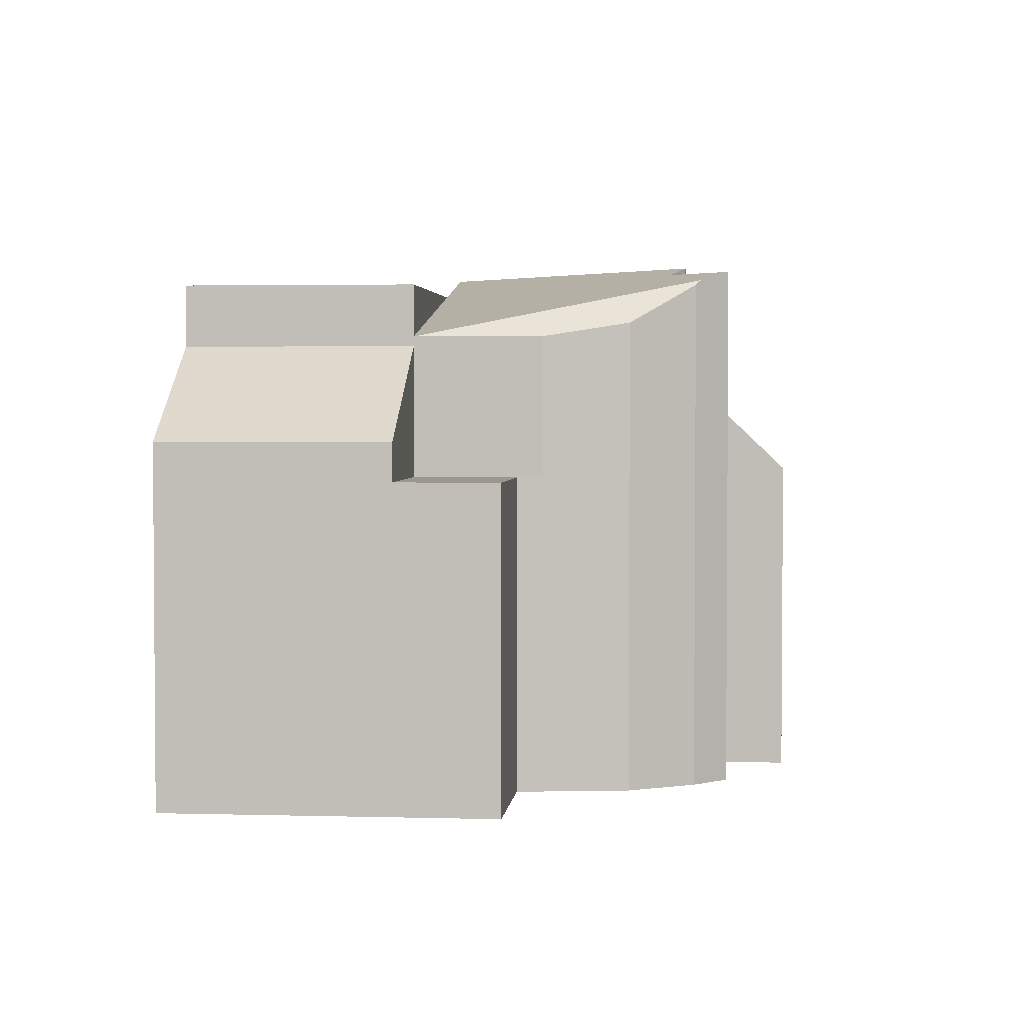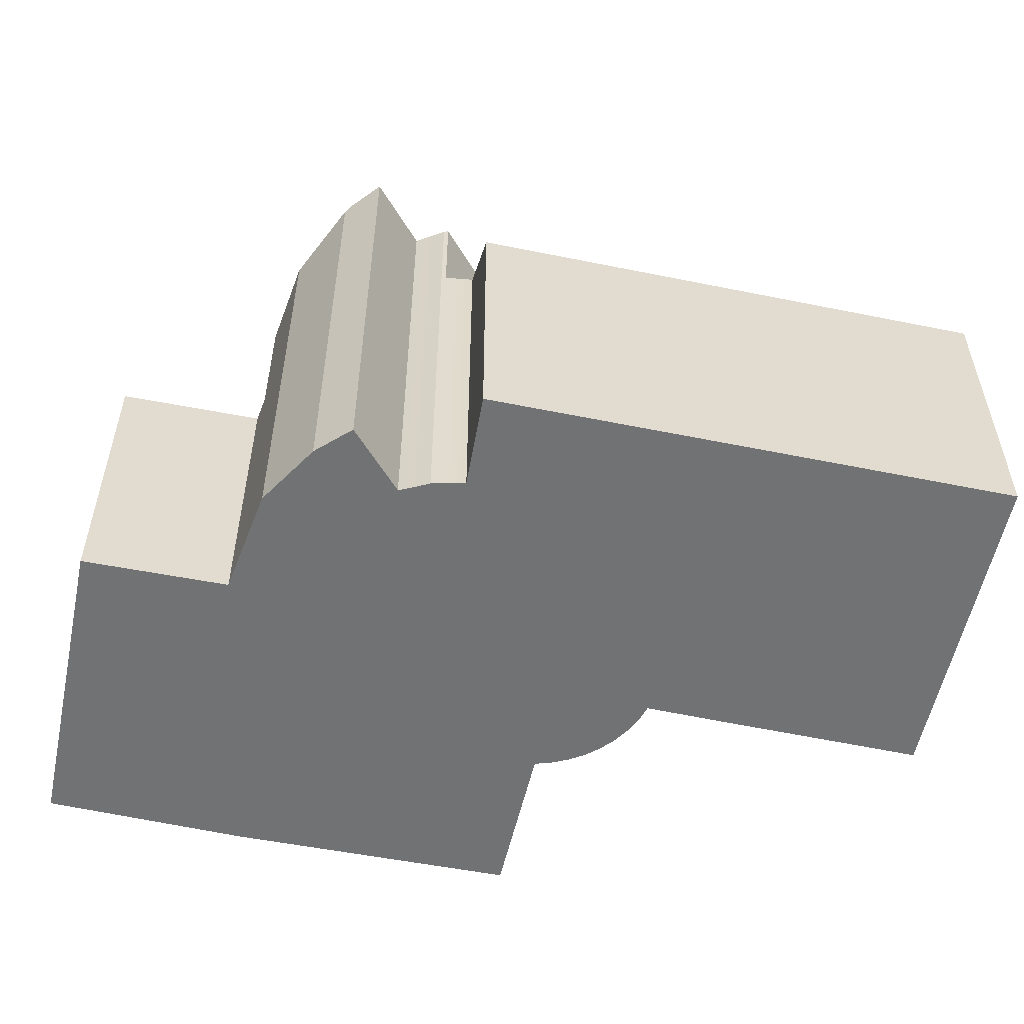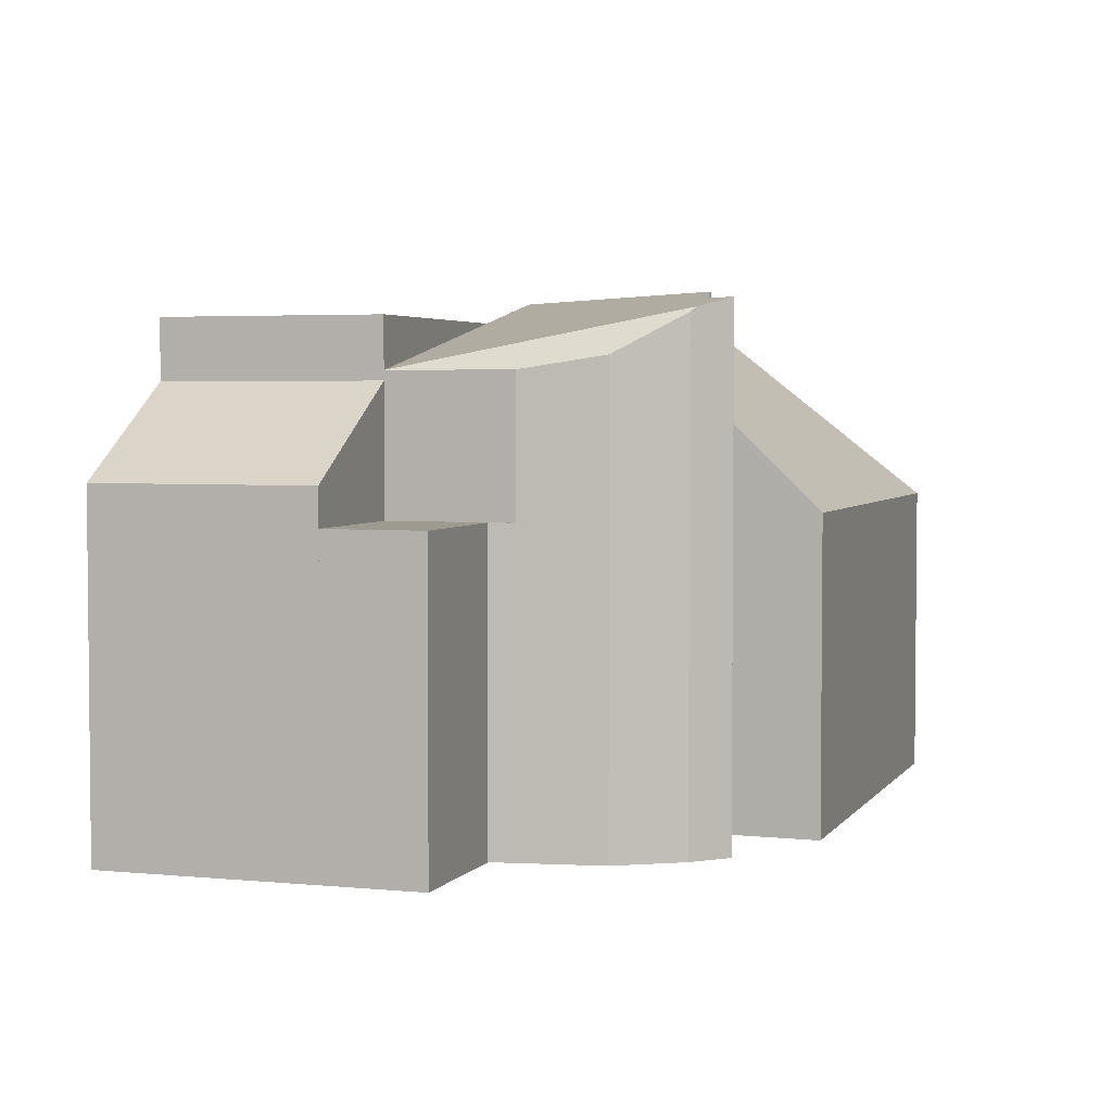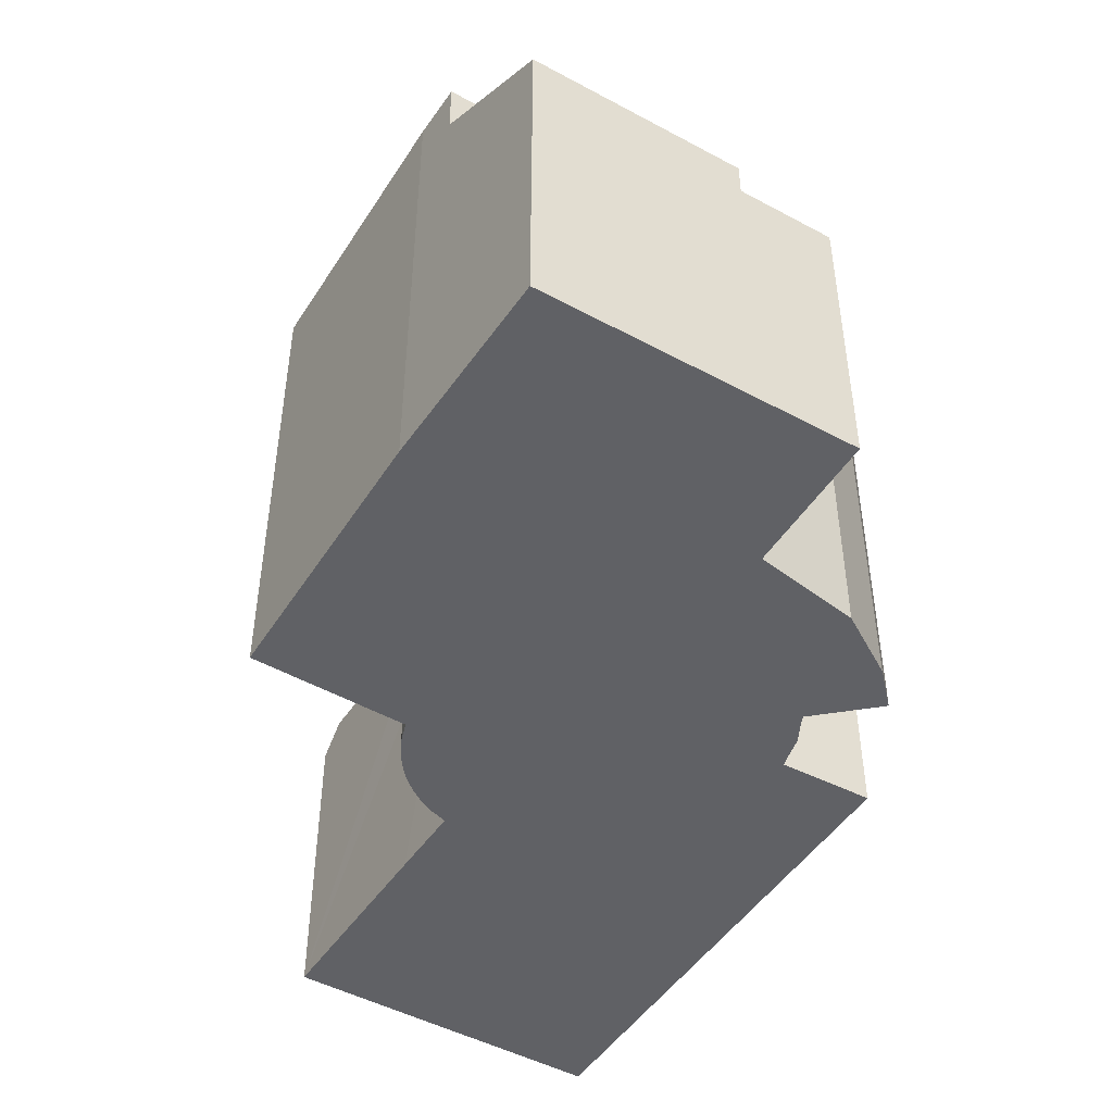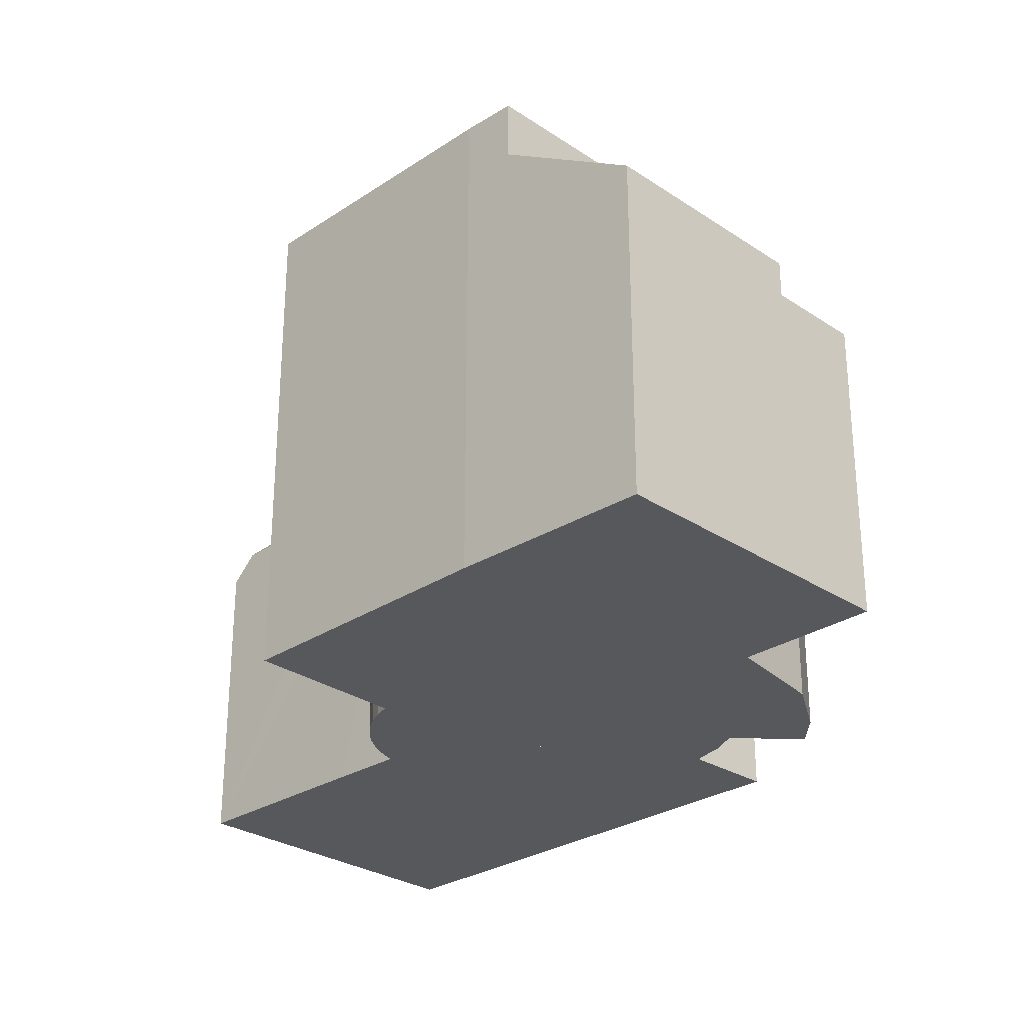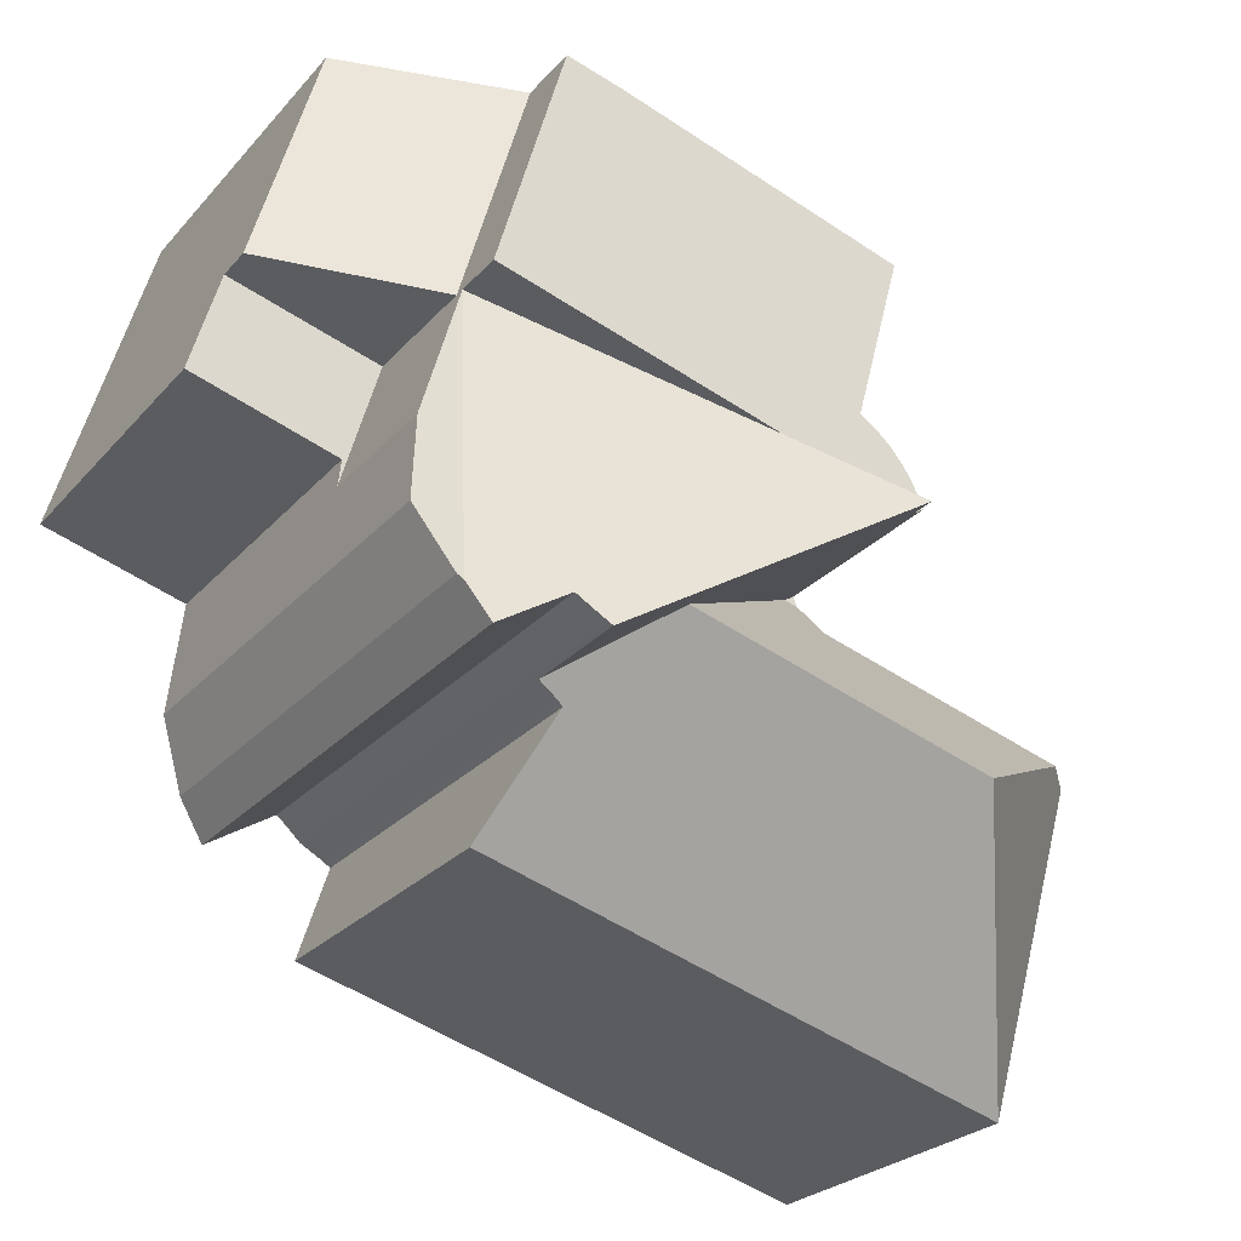
<metadata>
{"format":"obj","ext":"obj","renderer":"f3d","projection":"perspective","resolution":1024,"background":"white","views":[{"elev":2.8,"azim":79.2,"up":"+Y"},{"elev":-55.5,"azim":152.0,"up":"+Y"},{"elev":3.6,"azim":92.2,"up":"+Y"},{"elev":-47.8,"azim":42.5,"up":"+Y"},{"elev":-28.3,"azim":28.6,"up":"+Y"},{"elev":-25.8,"azim":148.7,"up":"+Z"}]}
</metadata>
<code>
v  10.08 11.9 3.679
v  12.1 12.48 -0.351
v  7.011 12.48 2.807
v  16.49 10.69 5.503
v  14.24 12.48 -1.683
v  14.92 12.27 -1.109
v  17.01 12.04 -1.302
v  14.78 12.32 -1.234
v  14.63 12.36 -1.362
v  16.54 12.27 -2.116
v  17.34 10.69 2.577
v  17.58 11 0.568
v  17.1 11.93 -1.159
v  14.63 8.34e-17 -1.362
v  14.78 7.556e-17 -1.234
v  14.49 12.41 -1.495
v  14.35 9.975e-17 -1.629
v  14.35 12.46 -1.629
v  14.49 9.154e-17 -1.495
v  14.24 1.031e-16 -1.683
v  16.54 1.296e-16 -2.116
v  17.1 7.097e-17 -1.159
v  17.01 7.972e-17 -1.302
v  14.92 6.791e-17 -1.109
v  7.011 -1.719e-16 2.807
v  12.1 2.149e-17 -0.351
v  16.49 -3.37e-16 5.503
v  10.08 -2.253e-16 3.679
v  17.34 -1.578e-16 2.577
v  17.58 -3.478e-17 0.568
v  6.721 7.393 2.725
v  6.788 7.393 2.945
v  7.011 7.393 2.807
v  0.665 8.144 0.182
v  6.621 8.212 1.802
v  5.188 11.61 -2.316
v  4.833 8.184 1.324
v  7.818 11.61 -1.568
v  12.1 11.61 -0.351
v  6.631 7.819 2.234
v  6.658 7.676 2.398
v  6.701 7.447 2.66
v  9.033 7.488 -5.723
v  2.239 7.488 -7.655
v  14.33 7.488 -4.215
v  13.63 9.668 -2.035
v  13.8 9.72 -1.929
v  13.98 9.768 -1.826
v  14.16 9.811 -1.727
v  14.24 9.83 -1.683
v  0 7.488 4.585e-16
v  6.701 -1.629e-16 2.66
v  6.788 -1.803e-16 2.945
v  6.721 -1.669e-16 2.725
v  2.239 4.687e-16 -7.655
v  0 0 0
v  6.621 -1.103e-16 1.802
v  6.631 -1.368e-16 2.234
v  6.658 -1.468e-16 2.398
v  13.98 1.118e-16 -1.826
v  14.16 1.057e-16 -1.727
v  13.8 1.181e-16 -1.929
v  13.63 1.246e-16 -2.035
v  14.33 2.581e-16 -4.215
v  9.033 3.504e-16 -5.723
v  0.665 -1.114e-17 0.182
v  4.833 -8.107e-17 1.324
v  16.49 10.46 5.503
v  18.45 8.278 11.62
v  19.95 8.278 6.487
v  14.97 10.46 10.72
v  14.97 -6.565e-16 10.72
v  18.45 -7.115e-16 11.62
v  19.95 -3.972e-16 6.487
v  6.827 11.9 3.072
v  7.011 11.9 2.807
v  6.788 11.9 2.945
v  7.009 11.9 3.464
v  7.245 11.9 3.831
v  7.529 11.9 4.161
v  7.856 11.9 4.449
v  8.22 11.9 4.69
v  7.205 11.9 8.472
v  16.49 11.9 5.503
v  13.72 11.9 10.4
v  14.97 11.9 10.72
v  7.205 -5.188e-16 8.472
v  13.72 -6.368e-16 10.4
v  6.827 -1.881e-16 3.072
v  8.22 -2.872e-16 4.69
v  7.009 -2.121e-16 3.464
v  7.245 -2.346e-16 3.831
v  7.529 -2.548e-16 4.161
v  7.856 -2.724e-16 4.449
v  17.34 7.393 2.577
v  16.49 7.393 5.503
v  17.27 7.393 3.195
v  20.61 7.393 4.187
v  19.95 7.393 6.487
v  20.61 -2.564e-16 4.187
v  17.27 -1.956e-16 3.195
g defaultobject
f 1 2 3
f 2 1 4
f 2 4 5
f 5 4 6
f 6 4 7
f 5 6 8
f 5 8 9
f 6 7 10
f 11 7 4
f 7 11 12
f 7 12 13
f 8 14 9
f 14 8 15
f 16 17 18
f 17 16 9
f 17 9 14
f 17 14 19
f 18 20 5
f 20 18 17
f 7 21 10
f 21 7 13
f 21 13 22
f 21 22 23
f 6 15 8
f 15 6 24
f 20 2 5
f 2 20 3
f 3 20 25
f 25 20 26
f 21 6 10
f 6 21 24
f 25 1 3
f 1 25 4
f 4 25 27
f 27 25 28
f 27 11 4
f 11 27 29
f 11 30 12
f 30 11 29
f 12 22 13
f 22 12 30
f 27 30 29
f 30 27 22
f 22 27 28
f 22 28 23
f 23 28 21
f 21 28 24
f 24 28 15
f 15 28 14
f 14 28 19
f 19 28 17
f 17 28 20
f 20 28 26
f 26 28 25
f 31 32 33
f 34 35 36
f 35 34 37
f 38 33 39
f 33 38 36
f 33 36 35
f 33 35 40
f 33 40 31
f 31 40 41
f 31 41 42
f 36 43 44
f 43 36 38
f 43 38 45
f 45 38 39
f 45 39 46
f 46 39 47
f 47 39 48
f 48 39 49
f 49 39 50
f 34 44 51
f 44 34 36
f 52 31 42
f 31 52 32
f 32 52 53
f 53 52 54
f 55 51 44
f 51 55 56
f 57 40 35
f 40 57 58
f 58 41 40
f 41 58 42
f 42 58 52
f 52 58 59
f 53 33 32
f 33 53 39
f 39 53 50
f 50 53 26
f 50 26 20
f 26 53 25
f 20 49 50
f 49 20 48
f 48 20 60
f 60 20 61
f 60 47 48
f 47 60 62
f 62 46 47
f 46 62 63
f 63 45 46
f 45 63 64
f 64 43 45
f 43 64 44
f 44 64 65
f 44 65 55
f 51 37 34
f 37 51 56
f 37 56 35
f 35 56 66
f 35 66 67
f 35 67 57
f 65 56 55
f 56 65 66
f 66 65 67
f 67 65 57
f 57 65 64
f 57 64 58
f 58 64 59
f 59 64 52
f 52 64 54
f 54 64 53
f 53 64 25
f 25 64 26
f 26 64 63
f 26 63 62
f 26 62 60
f 26 60 61
f 26 61 20
f 68 69 70
f 69 68 71
f 72 69 71
f 69 72 73
f 73 70 69
f 70 73 74
f 70 27 68
f 27 70 74
f 27 71 68
f 71 27 72
f 27 73 72
f 73 27 74
f 75 76 77
f 76 75 1
f 1 75 78
f 1 78 79
f 1 79 80
f 1 80 81
f 1 81 82
f 1 82 83
f 1 83 84
f 84 83 85
f 84 85 86
f 87 85 83
f 85 87 88
f 88 86 85
f 86 88 72
f 72 84 86
f 84 72 27
f 27 1 84
f 1 27 76
f 76 27 25
f 25 27 28
f 25 77 76
f 77 25 53
f 53 75 77
f 75 53 89
f 90 83 82
f 83 90 87
f 89 78 75
f 78 89 91
f 91 79 78
f 79 91 92
f 92 80 79
f 80 92 93
f 93 81 80
f 81 93 94
f 94 82 81
f 82 94 90
f 88 27 72
f 27 88 87
f 27 87 90
f 27 90 28
f 28 90 94
f 28 94 93
f 28 93 25
f 25 93 92
f 25 92 91
f 25 91 89
f 25 89 53
f 95 96 97
f 98 97 96
f 99 98 96
f 27 99 96
f 99 27 74
f 74 98 99
f 98 74 100
f 101 95 97
f 95 101 29
f 100 97 98
f 97 100 101
f 29 96 95
f 96 29 27
f 27 101 74
f 101 27 29
f 100 74 101

</code>
